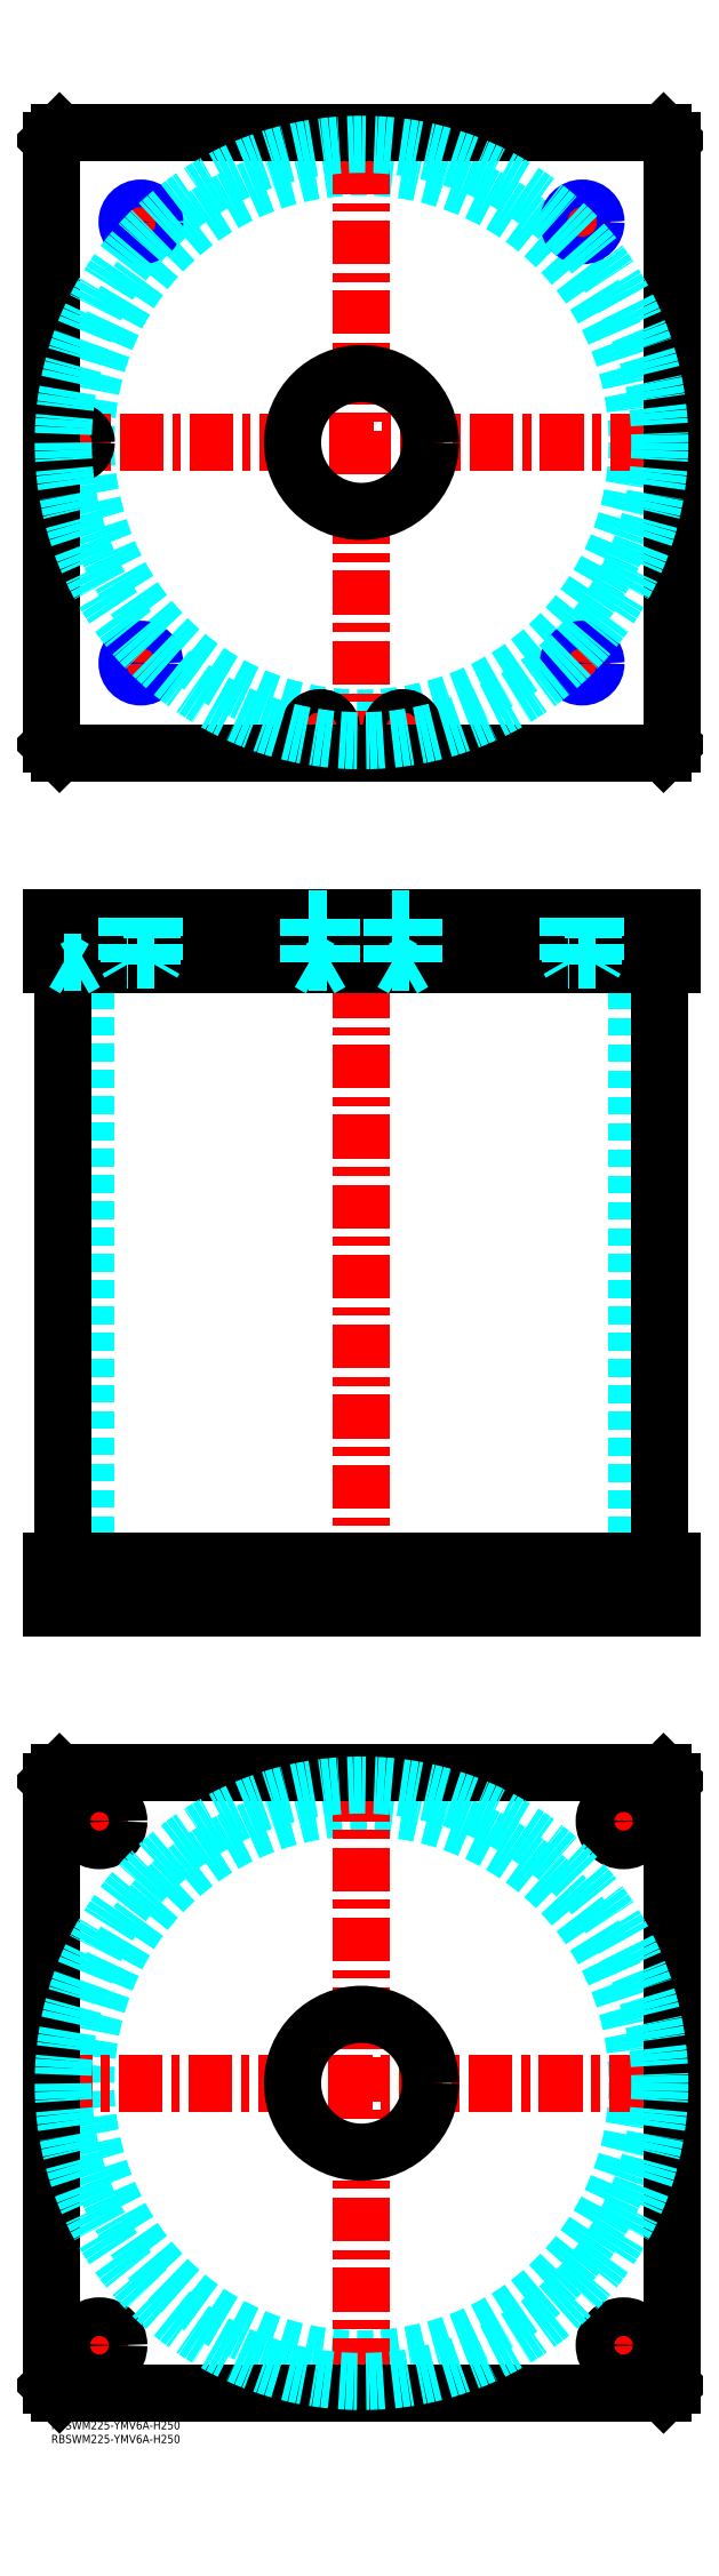
<metadata>
{"format":"dxf","ext":"dxf","renderer":"ezdxf+matplotlib","layout":"modelspace","background":"white","min_lineweight":24,"dpi":150}
</metadata>
<code>
0
SECTION
2
ENTITIES
0
INSERT
8
MSM_CONTINUOUS
2
*U4
10
0
20
0
30
0
0
INSERT
8
MSM_CONTINUOUS
2
*U5
10
0
20
0
30
0
0
CIRCLE
8
MSM_DASHED
10
112.5
20
122.5
30
0
40
99.95
0
LINE
8
MSM_CENTER
10
-1.058
20
122.5
30
0
11
220.7
21
122.5
31
0
0
LINE
8
MSM_CENTER
10
112.5
20
14.35
30
0
11
112.5
21
230.7
31
0
0
LINE
8
MSM_CENTER
10
198.5
20
217.5
30
0
11
216.5
21
217.5
31
0
0
LINE
8
MSM_CENTER
10
207.5
20
208.5
30
0
11
207.5
21
226.5
31
0
0
LINE
8
MSM_CENTER
10
8.5
20
27.5
30
0
11
26.5
21
27.5
31
0
0
LINE
8
MSM_CENTER
10
17.5
20
18.5
30
0
11
17.5
21
36.5
31
0
0
LINE
8
MSM_CENTER
10
198.5
20
27.5
30
0
11
216.5
21
27.5
31
0
0
LINE
8
MSM_CENTER
10
207.5
20
18.5
30
0
11
207.5
21
36.5
31
0
0
LINE
8
MSM_CENTER
10
8.5
20
217.5
30
0
11
26.5
21
217.5
31
0
0
LINE
8
MSM_CENTER
10
17.5
20
208.5
30
0
11
17.5
21
226.5
31
0
0
LINE
8
MSM_CONTINUOUS
10
0
20
232
30
0
11
3
21
235
31
0
0
LINE
8
MSM_CONTINUOUS
10
222
20
235
30
0
11
225
21
232
31
0
0
CIRCLE
8
MSM_CONTINUOUS
10
207.5
20
217.5
30
0
40
7
0
CIRCLE
8
MSM_CONTINUOUS
10
17.5
20
27.5
30
0
40
7
0
CIRCLE
8
MSM_CONTINUOUS
10
207.5
20
27.5
30
0
40
7
0
CIRCLE
8
MSM_CONTINUOUS
10
17.5
20
217.5
30
0
40
7
0
CIRCLE
8
MSM_CONTINUOUS
10
112.5
20
122.5
30
0
40
25
0
LINE
8
MSM_CONTINUOUS
10
0
20
13
30
0
11
0
21
232
31
0
0
LINE
8
MSM_CONTINUOUS
10
3
20
10
30
0
11
0
21
13
31
0
0
LINE
8
MSM_CONTINUOUS
10
222
20
10
30
0
11
3
21
10
31
0
0
LINE
8
MSM_CONTINUOUS
10
225
20
13
30
0
11
222
21
10
31
0
0
LINE
8
MSM_CONTINUOUS
10
225
20
232
30
0
11
225
21
13
31
0
0
LINE
8
MSM_CONTINUOUS
10
3
20
235
30
0
11
222
21
235
31
0
0
LINE
8
MSM_DASHED
10
87.5
20
312
30
0
11
87.5
21
295
31
0
0
LINE
8
MSM_DASHED
10
137.5
20
295
30
0
11
137.5
21
312
31
0
0
LINE
8
MSM_DASHED
10
12.55
20
528
30
0
11
12.55
21
312
31
0
0
LINE
8
MSM_DASHED
10
212.4
20
312
30
0
11
212.4
21
528
31
0
0
LINE
8
MSM_DASHED
10
200.5
20
312
30
0
11
200.5
21
295
31
0
0
LINE
8
MSM_DASHED
10
214.5
20
295
30
0
11
214.5
21
312
31
0
0
LINE
8
MSM_DASHED
10
10.5
20
312
30
0
11
10.5
21
295
31
0
0
LINE
8
MSM_DASHED
10
24.5
20
295
30
0
11
24.5
21
312
31
0
0
LINE
8
MSM_CENTER
10
112.5
20
550
30
0
11
112.5
21
290
31
0
0
LINE
8
MSM_CENTER
10
17.5
20
314
30
0
11
17.5
21
293
31
0
0
LINE
8
MSM_CENTER
10
207.5
20
314
30
0
11
207.5
21
293
31
0
0
LINE
8
MSM_CONTINUOUS
10
4.35
20
528
30
0
11
4.35
21
312
31
0
0
LINE
8
MSM_CONTINUOUS
10
220.7
20
312
30
0
11
220.7
21
528
31
0
0
LINE
8
MSM_CONTINUOUS
10
0
20
312
30
0
11
225
21
312
31
0
0
LINE
8
MSM_CONTINUOUS
10
0
20
295
30
0
11
225
21
295
31
0
0
LINE
8
MSM_CONTINUOUS
10
222
20
295
30
0
11
222
21
312
31
0
0
LINE
8
MSM_CONTINUOUS
10
225
20
295
30
0
11
225
21
312
31
0
0
LINE
8
MSM_CONTINUOUS
10
0
20
295
30
0
11
0
21
312
31
0
0
LINE
8
MSM_CONTINUOUS
10
3
20
295
30
0
11
3
21
312
31
0
0
CIRCLE
8
MSM_DASHED
10
112.5
20
717.5
30
0
40
99.95
0
LINE
8
MSM_CENTER
10
8.5
20
711.3
30
0
11
8.5
21
723.7
31
0
0
LINE
8
MSM_CENTER
10
91.3
20
613.5
30
0
11
103.7
21
613.5
31
0
0
LINE
8
MSM_CENTER
10
97.5
20
607.3
30
0
11
97.5
21
619.7
31
0
0
LINE
8
MSM_CENTER
10
185.5
20
637.5
30
0
11
199.5
21
637.5
31
0
0
LINE
8
MSM_CENTER
10
192.5
20
630.5
30
0
11
192.5
21
644.5
31
0
0
LINE
8
MSM_CENTER
10
25.5
20
797.5
30
0
11
39.5
21
797.5
31
0
0
LINE
8
MSM_CENTER
10
32.5
20
790.5
30
0
11
32.5
21
804.5
31
0
0
LINE
8
MSM_CENTER
10
121.3
20
613.5
30
0
11
133.7
21
613.5
31
0
0
LINE
8
MSM_CENTER
10
127.5
20
607.3
30
0
11
127.5
21
619.7
31
0
0
LINE
8
MSM_CENTER
10
185.5
20
797.5
30
0
11
199.5
21
797.5
31
0
0
LINE
8
MSM_CENTER
10
192.5
20
790.5
30
0
11
192.5
21
804.5
31
0
0
LINE
8
MSM_CENTER
10
25.5
20
637.5
30
0
11
39.5
21
637.5
31
0
0
LINE
8
MSM_CENTER
10
32.5
20
630.5
30
0
11
32.5
21
644.5
31
0
0
LINE
8
MSM_CENTER
10
-0.65
20
717.5
30
0
11
226.1
21
717.5
31
0
0
LINE
8
MSM_CENTER
10
112.5
20
604.3
30
0
11
112.5
21
830.6
31
0
0
CIRCLE
8
MSM_CONTINUOUS
10
97.5
20
613.5
30
0
40
4
0
CIRCLE
8
MSM_CONTINUOUS
10
192.5
20
637.5
30
0
40
4.188
0
CIRCLE
8
MSM_CONTINUOUS
10
8.5
20
717.5
30
0
40
4
0
LINE
8
MSM_CONTINUOUS
10
3
20
830
30
0
11
0
21
827
31
0
0
LINE
8
MSM_CONTINUOUS
10
222
20
830
30
0
11
3
21
830
31
0
0
LINE
8
MSM_CONTINUOUS
10
225
20
827
30
0
11
222
21
830
31
0
0
LINE
8
MSM_CONTINUOUS
10
222
20
605
30
0
11
225
21
608
31
0
0
LINE
8
MSM_CONTINUOUS
10
3
20
605
30
0
11
222
21
605
31
0
0
LINE
8
MSM_CONTINUOUS
10
0
20
608
30
0
11
3
21
605
31
0
0
LINE
8
MSM_CONTINUOUS
10
0
20
827
30
0
11
0
21
608
31
0
0
CIRCLE
8
MSM_CONTINUOUS
10
112.5
20
717.5
30
0
40
25
0
CIRCLE
8
MSM_CONTINUOUS
10
8.5
20
717.5
30
0
40
4.2
0
CIRCLE
8
MSM_CONTINUOUS
10
97.5
20
613.5
30
0
40
4.2
0
LINE
8
MSM_CONTINUOUS
10
225
20
608
30
0
11
225
21
827
31
0
0
CIRCLE
8
MSM_CONTINUOUS
10
32.5
20
797.5
30
0
40
4.188
0
CIRCLE
8
MSM_CONTINUOUS
10
127.5
20
613.5
30
0
40
4
0
CIRCLE
8
MSM_CONTINUOUS
10
127.5
20
613.5
30
0
40
4.2
0
CIRCLE
8
MSM_CONTINUOUS
10
192.5
20
797.5
30
0
40
4.188
0
CIRCLE
8
MSM_CONTINUOUS
10
32.5
20
637.5
30
0
40
4.188
0
CIRCLE
8
MSM_DASHED
10
112.5
20
122.5
30
0
40
108.2
0
CIRCLE
8
MSM_NARROW
10
192.5
20
637.5
30
0
40
5
0
CIRCLE
8
MSM_NARROW
10
32.5
20
637.5
30
0
40
5
0
CIRCLE
8
MSM_NARROW
10
32.5
20
797.5
30
0
40
5
0
CIRCLE
8
MSM_NARROW
10
192.5
20
797.5
30
0
40
5
0
CIRCLE
8
MSM_DASHED
10
112.5
20
717.5
30
0
40
108.2
0
LINE
8
MSM_DASHED
10
4.5
20
544.8
30
0
11
4.5
21
529
31
0
0
LINE
8
MSM_DASHED
10
12.5
20
529
30
0
11
12.5
21
544.8
31
0
0
LINE
8
MSM_DASHED
10
12.5
20
544.8
30
0
11
12.7
21
545
31
0
0
LINE
8
MSM_DASHED
10
4.3
20
545
30
0
11
4.5
21
544.8
31
0
0
LINE
8
MSM_DASHED
10
12.5
20
544.8
30
0
11
4.5
21
544.8
31
0
0
LINE
8
MSM_DASHED
10
87.5
20
545
30
0
11
87.5
21
528
31
0
0
LINE
8
MSM_DASHED
10
137.5
20
528
30
0
11
137.5
21
545
31
0
0
LINE
8
MSM_DASHED
10
131.5
20
544.8
30
0
11
131.7
21
545
31
0
0
LINE
8
MSM_DASHED
10
123.3
20
545
30
0
11
123.5
21
544.8
31
0
0
LINE
8
MSM_DASHED
10
101.5
20
544.8
30
0
11
101.7
21
545
31
0
0
LINE
8
MSM_DASHED
10
93.3
20
545
30
0
11
93.5
21
544.8
31
0
0
LINE
8
MSM_CENTER
10
32.5
20
547
30
0
11
32.5
21
526
31
0
0
LINE
8
MSM_CENTER
10
192.5
20
547
30
0
11
192.5
21
526
31
0
0
LINE
8
MSM_CENTER
10
97.5
20
547
30
0
11
97.5
21
524.7
31
0
0
LINE
8
MSM_CENTER
10
127.5
20
547
30
0
11
127.5
21
524.7
31
0
0
LINE
8
MSM_CENTER
10
8.5
20
547
30
0
11
8.5
21
524.7
31
0
0
LINE
8
MSM_CONTINUOUS
10
0
20
528
30
0
11
225
21
528
31
0
0
LINE
8
MSM_CONTINUOUS
10
225
20
545
30
0
11
225
21
528
31
0
0
LINE
8
MSM_CONTINUOUS
10
0
20
545
30
0
11
225
21
545
31
0
0
LINE
8
MSM_CONTINUOUS
10
222
20
545
30
0
11
222
21
528
31
0
0
LINE
8
MSM_CONTINUOUS
10
3
20
545
30
0
11
3
21
528
31
0
0
LINE
8
MSM_CONTINUOUS
10
0
20
545
30
0
11
0
21
528
31
0
0
LINE
8
MSM_DASHED
10
4.5
20
529
30
0
11
8.5
21
526.7
31
0
0
LINE
8
MSM_DASHED
10
12.5
20
529
30
0
11
8.5
21
526.7
31
0
0
LINE
8
MSM_DASHED
10
101.5
20
529
30
0
11
97.5
21
526.7
31
0
0
LINE
8
MSM_DASHED
10
93.5
20
529
30
0
11
97.5
21
526.7
31
0
0
LINE
8
MSM_DASHED
10
101.5
20
529
30
0
11
101.5
21
544.8
31
0
0
LINE
8
MSM_DASHED
10
93.5
20
544.8
30
0
11
93.5
21
529
31
0
0
LINE
8
MSM_DASHED
10
131.5
20
529
30
0
11
127.5
21
526.7
31
0
0
LINE
8
MSM_DASHED
10
123.5
20
529
30
0
11
127.5
21
526.7
31
0
0
LINE
8
MSM_DASHED
10
131.5
20
529
30
0
11
131.5
21
544.8
31
0
0
LINE
8
MSM_DASHED
10
123.5
20
544.8
30
0
11
123.5
21
529
31
0
0
LINE
8
MSM_DASHED
10
93.5
20
529
30
0
11
101.5
21
529
31
0
0
LINE
8
MSM_DASHED
10
123.5
20
544.8
30
0
11
131.5
21
544.8
31
0
0
LINE
8
MSM_DASHED
10
93.5
20
544.8
30
0
11
101.5
21
544.8
31
0
0
LINE
8
MSM_DASHED
10
123.5
20
529
30
0
11
131.5
21
529
31
0
0
LINE
8
MSM_DASHED
10
4.5
20
529
30
0
11
12.5
21
529
31
0
0
LINE
8
MSM_DASHED
10
188.3
20
545
30
0
11
188.3
21
528
31
0
0
LINE
8
MSM_DASHED
10
196.7
20
528
30
0
11
196.7
21
545
31
0
0
LINE
8
MSM_DASHED
10
197.5
20
545
30
0
11
197.5
21
530
31
0
0
LINE
8
MSM_DASHED
10
196.7
20
528.6
30
0
11
197.5
21
530
31
0
0
LINE
8
MSM_DASHED
10
197.5
20
530
30
0
11
187.5
21
530
31
0
0
LINE
8
MSM_DASHED
10
187.5
20
545
30
0
11
187.5
21
530
31
0
0
LINE
8
MSM_DASHED
10
188.3
20
528.6
30
0
11
187.5
21
530
31
0
0
LINE
8
MSM_DASHED
10
28.31
20
545
30
0
11
28.31
21
528
31
0
0
LINE
8
MSM_DASHED
10
36.69
20
528
30
0
11
36.69
21
545
31
0
0
LINE
8
MSM_DASHED
10
37.5
20
545
30
0
11
37.5
21
530
31
0
0
LINE
8
MSM_DASHED
10
36.69
20
528.6
30
0
11
37.5
21
530
31
0
0
LINE
8
MSM_DASHED
10
37.5
20
530
30
0
11
27.5
21
530
31
0
0
LINE
8
MSM_DASHED
10
27.5
20
545
30
0
11
27.5
21
530
31
0
0
LINE
8
MSM_DASHED
10
28.31
20
528.6
30
0
11
27.5
21
530
31
0
0
ENDSEC
0
EOF

</code>
